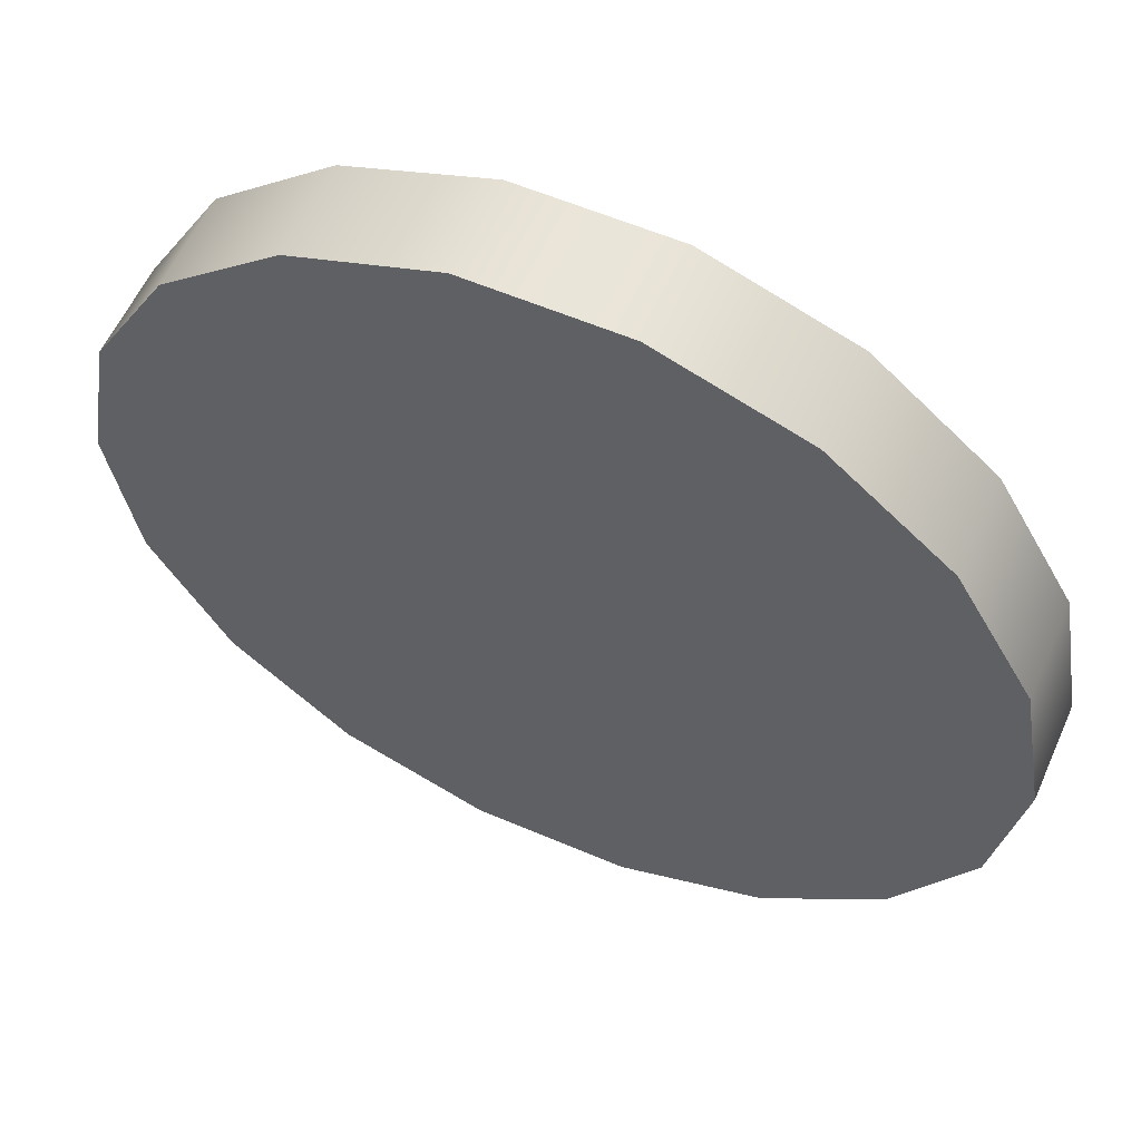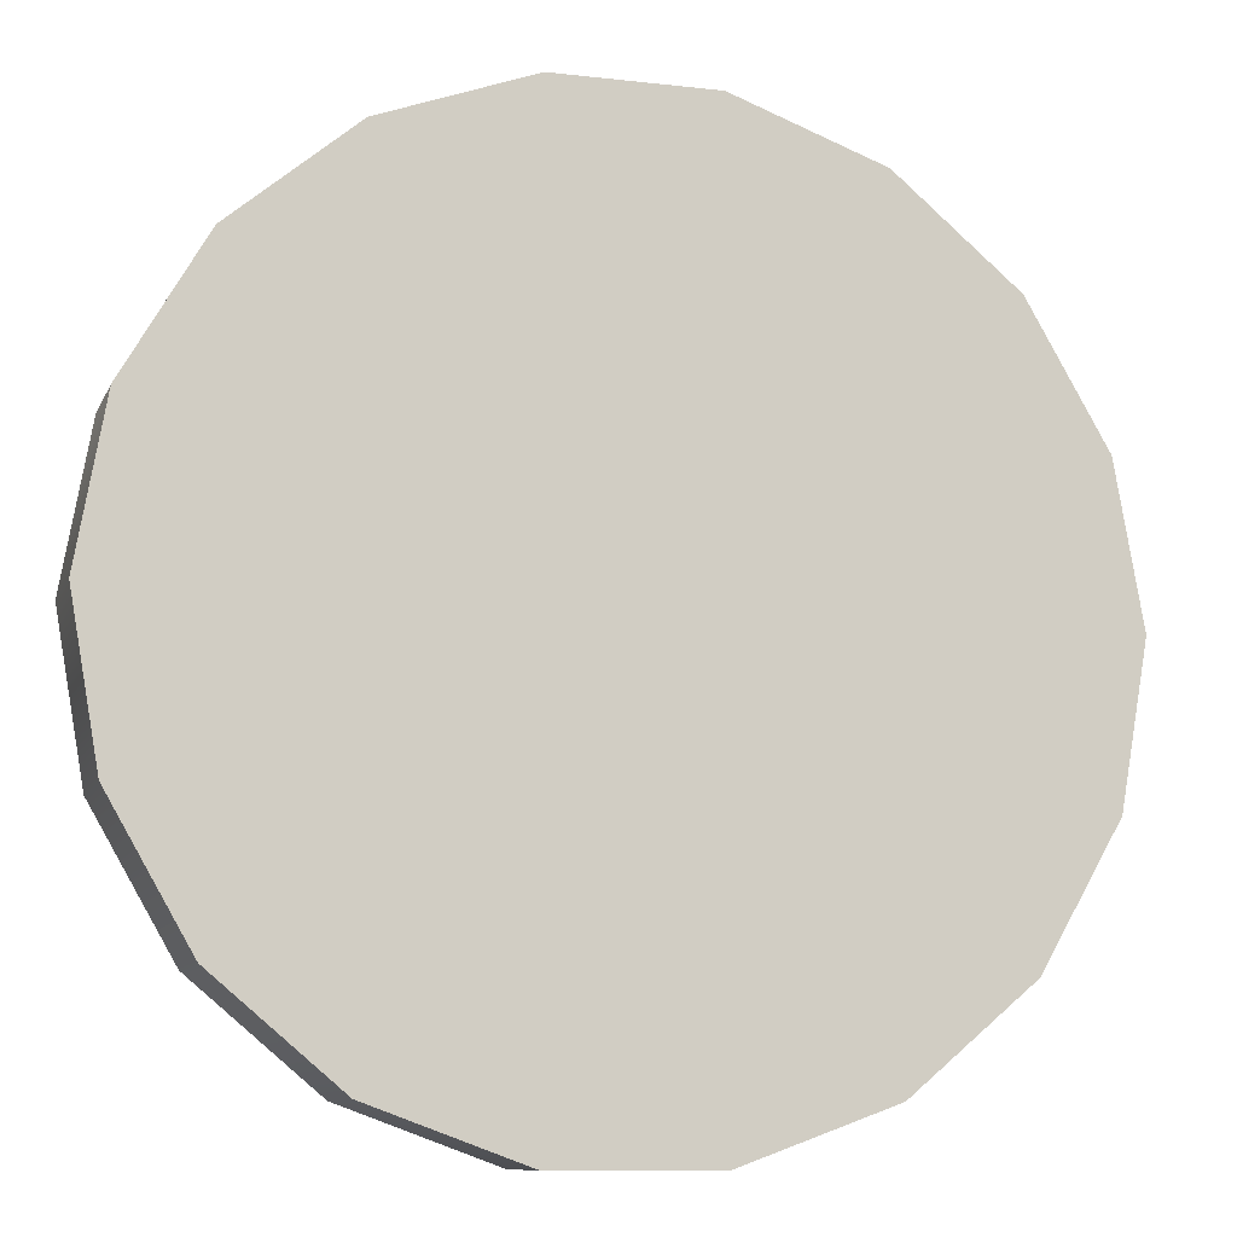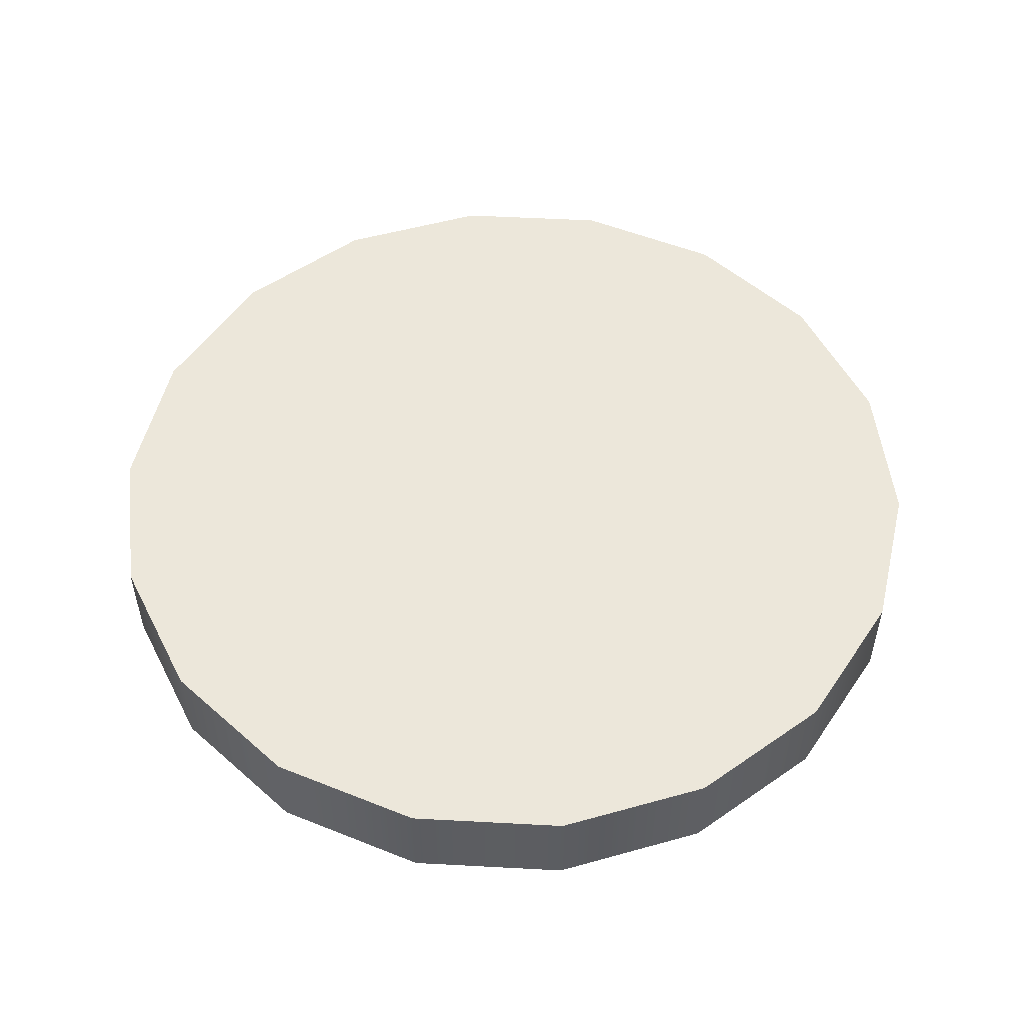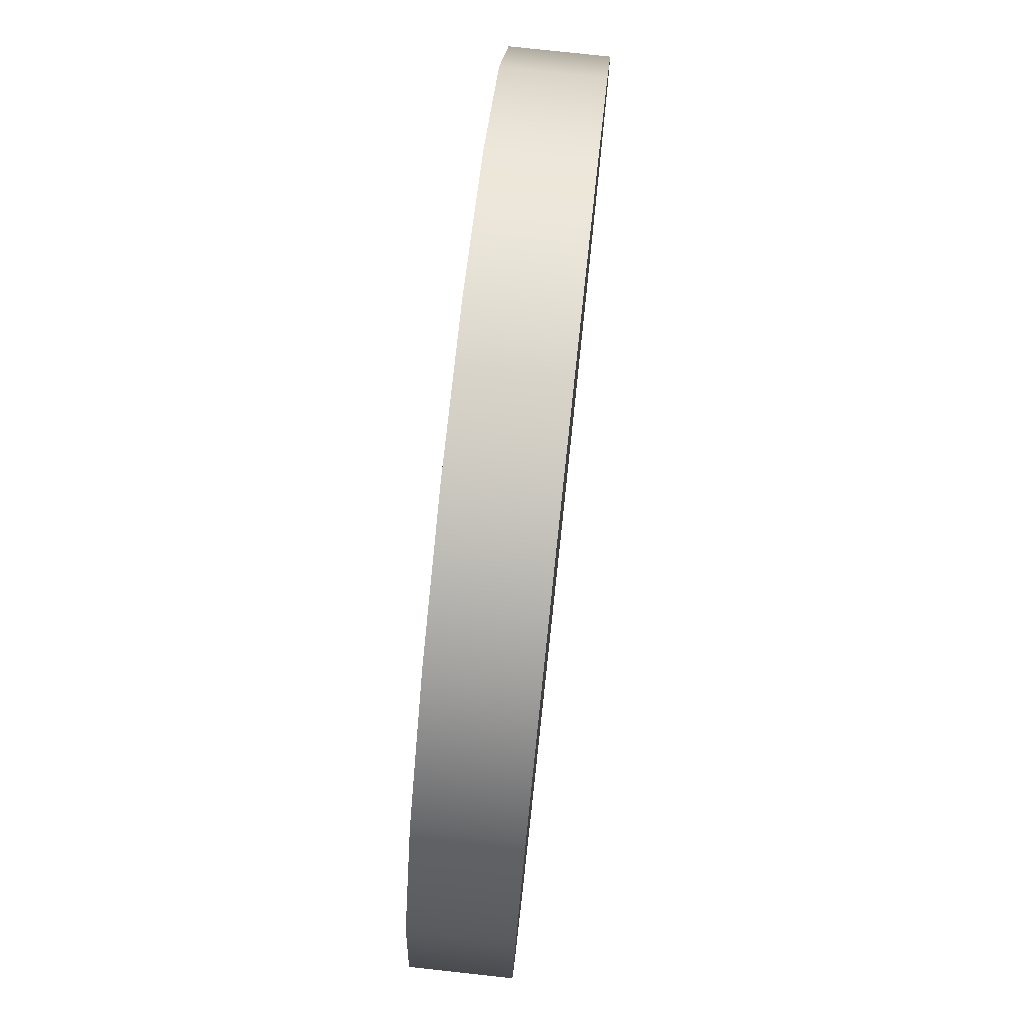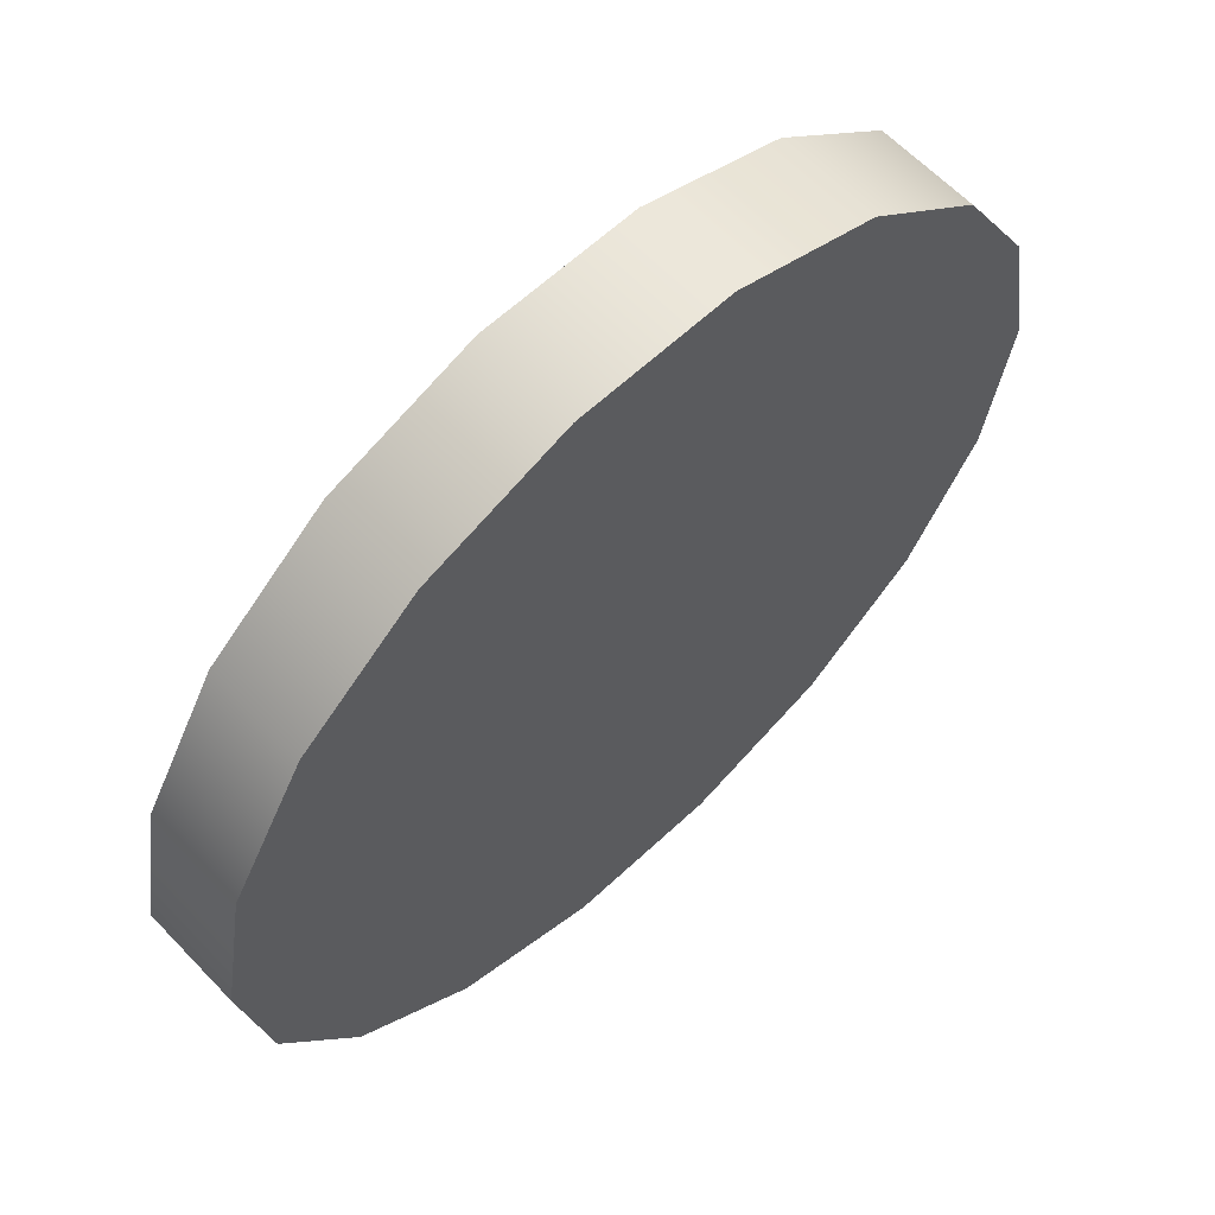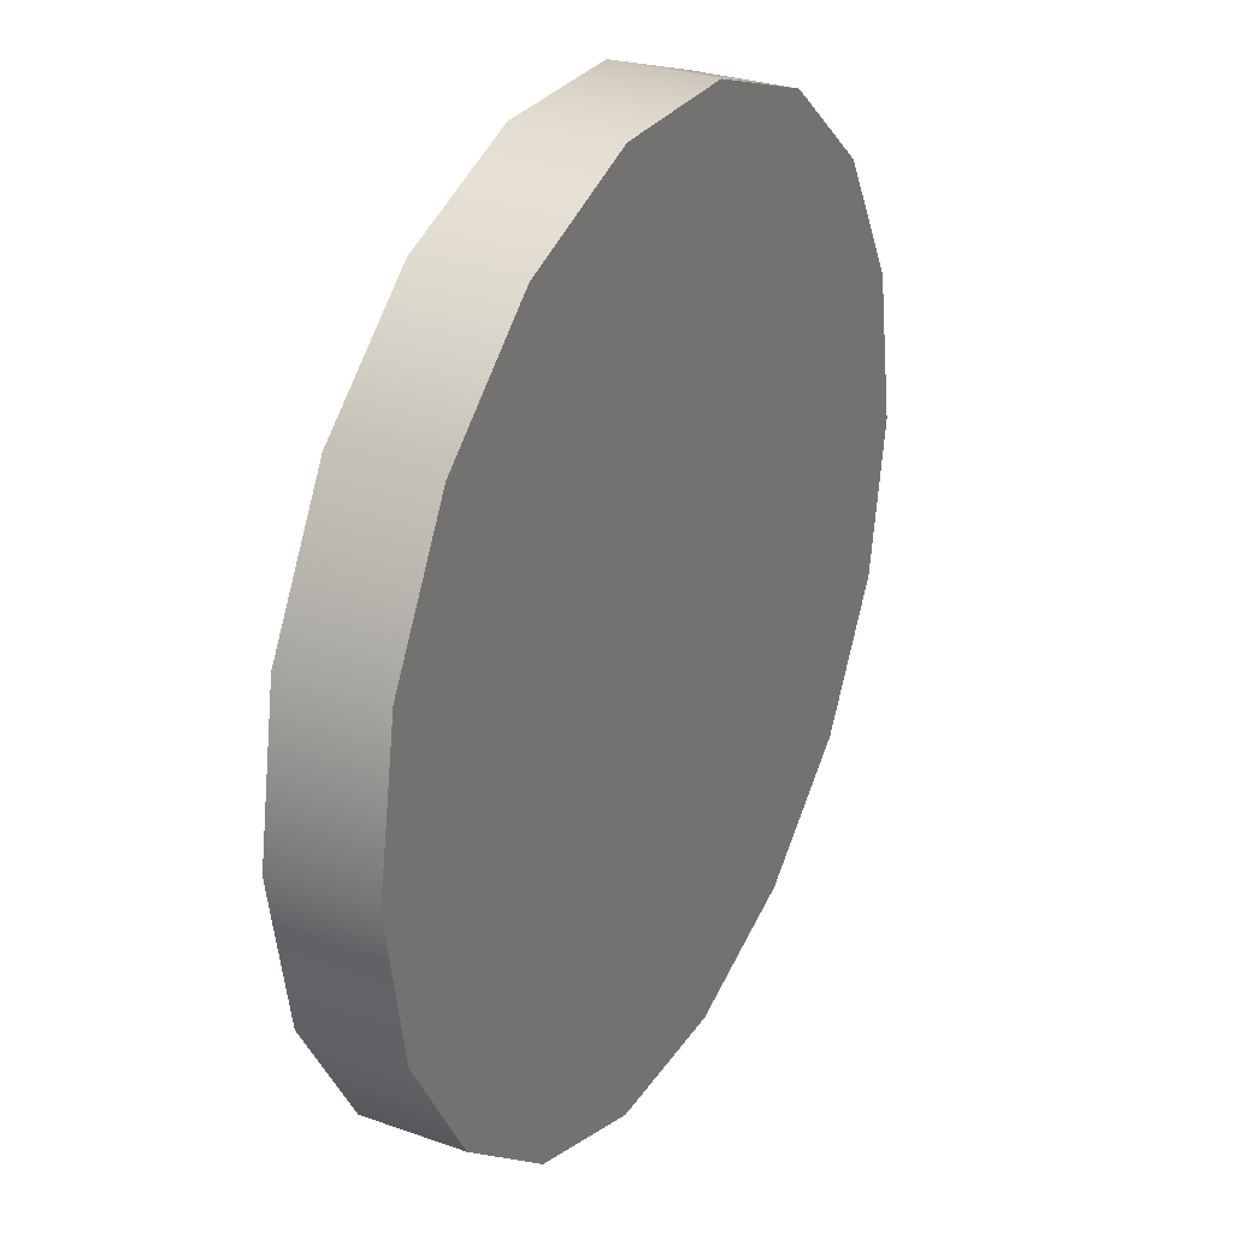
<metadata>
{"format":"obj","ext":"obj","renderer":"f3d","projection":"perspective","resolution":1024,"background":"white","views":[{"elev":58.2,"azim":-156.1,"up":"+Z"},{"elev":-10.1,"azim":-16.5,"up":"+Z"},{"elev":52.7,"azim":63.3,"up":"+Y"},{"elev":77.5,"azim":96.2,"up":"+Z"},{"elev":62.3,"azim":-43.5,"up":"+Z"},{"elev":29.3,"azim":-62.5,"up":"+Z"}]}
</metadata>
<code>
g default
v 0.9397 -0.1094 -0.342
v 0.766 -0.1094 -0.6428
v 0.5 -0.1094 -0.866
v 0.1736 -0.1094 -0.9848
v -0.1736 -0.1094 -0.9848
v -0.5 -0.1094 -0.866
v -0.766 -0.1094 -0.6428
v -0.9397 -0.1094 -0.342
v -1 -0.1094 -0
v -0.9397 -0.1094 0.342
v -0.766 -0.1094 0.6428
v -0.5 -0.1094 0.866
v -0.1736 -0.1094 0.9848
v 0.1736 -0.1094 0.9848
v 0.5 -0.1094 0.866
v 0.766 -0.1094 0.6428
v 0.9397 -0.1094 0.342
v 1 -0.1094 0
v 0.9397 0.1094 -0.342
v 0.766 0.1094 -0.6428
v 0.5 0.1094 -0.866
v 0.1736 0.1094 -0.9848
v -0.1736 0.1094 -0.9848
v -0.5 0.1094 -0.866
v -0.766 0.1094 -0.6428
v -0.9397 0.1094 -0.342
v -1 0.1094 -0
v -0.9397 0.1094 0.342
v -0.766 0.1094 0.6428
v -0.5 0.1094 0.866
v -0.1736 0.1094 0.9848
v 0.1736 0.1094 0.9848
v 0.5 0.1094 0.866
v 0.766 0.1094 0.6428
v 0.9397 0.1094 0.342
v 1 0.1094 0
v 0 -0.1094 0
v 0 0.1094 0
g pCylinder1
f 1 2 20 19
f 2 3 21 20
f 3 4 22 21
f 4 5 23 22
f 5 6 24 23
f 6 7 25 24
f 7 8 26 25
f 8 9 27 26
f 9 10 28 27
f 10 11 29 28
f 11 12 30 29
f 12 13 31 30
f 13 14 32 31
f 14 15 33 32
f 15 16 34 33
f 16 17 35 34
f 17 18 36 35
f 18 1 19 36
f 2 1 37
f 3 2 37
f 4 3 37
f 5 4 37
f 6 5 37
f 7 6 37
f 8 7 37
f 9 8 37
f 10 9 37
f 11 10 37
f 12 11 37
f 13 12 37
f 14 13 37
f 15 14 37
f 16 15 37
f 17 16 37
f 18 17 37
f 1 18 37
f 19 20 38
f 20 21 38
f 21 22 38
f 22 23 38
f 23 24 38
f 24 25 38
f 25 26 38
f 26 27 38
f 27 28 38
f 28 29 38
f 29 30 38
f 30 31 38
f 31 32 38
f 32 33 38
f 33 34 38
f 34 35 38
f 35 36 38
f 36 19 38

</code>
